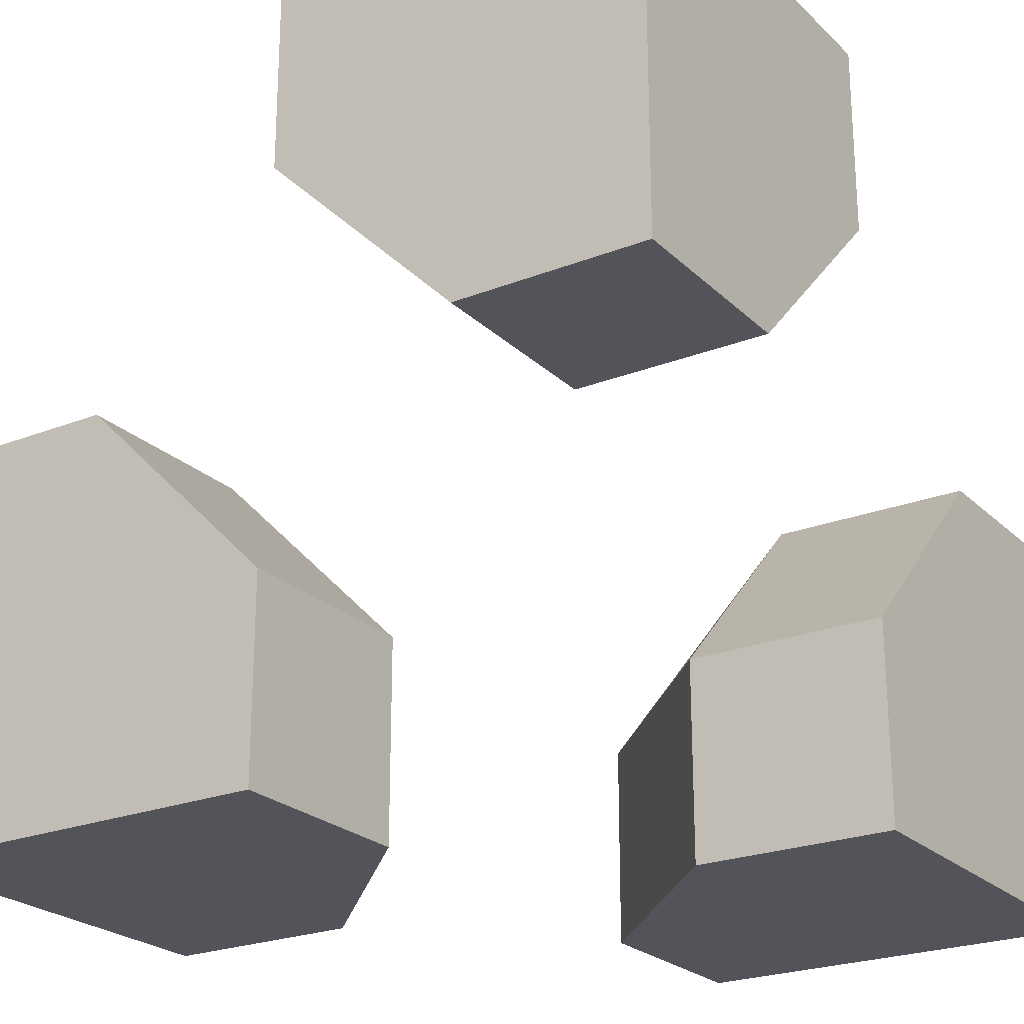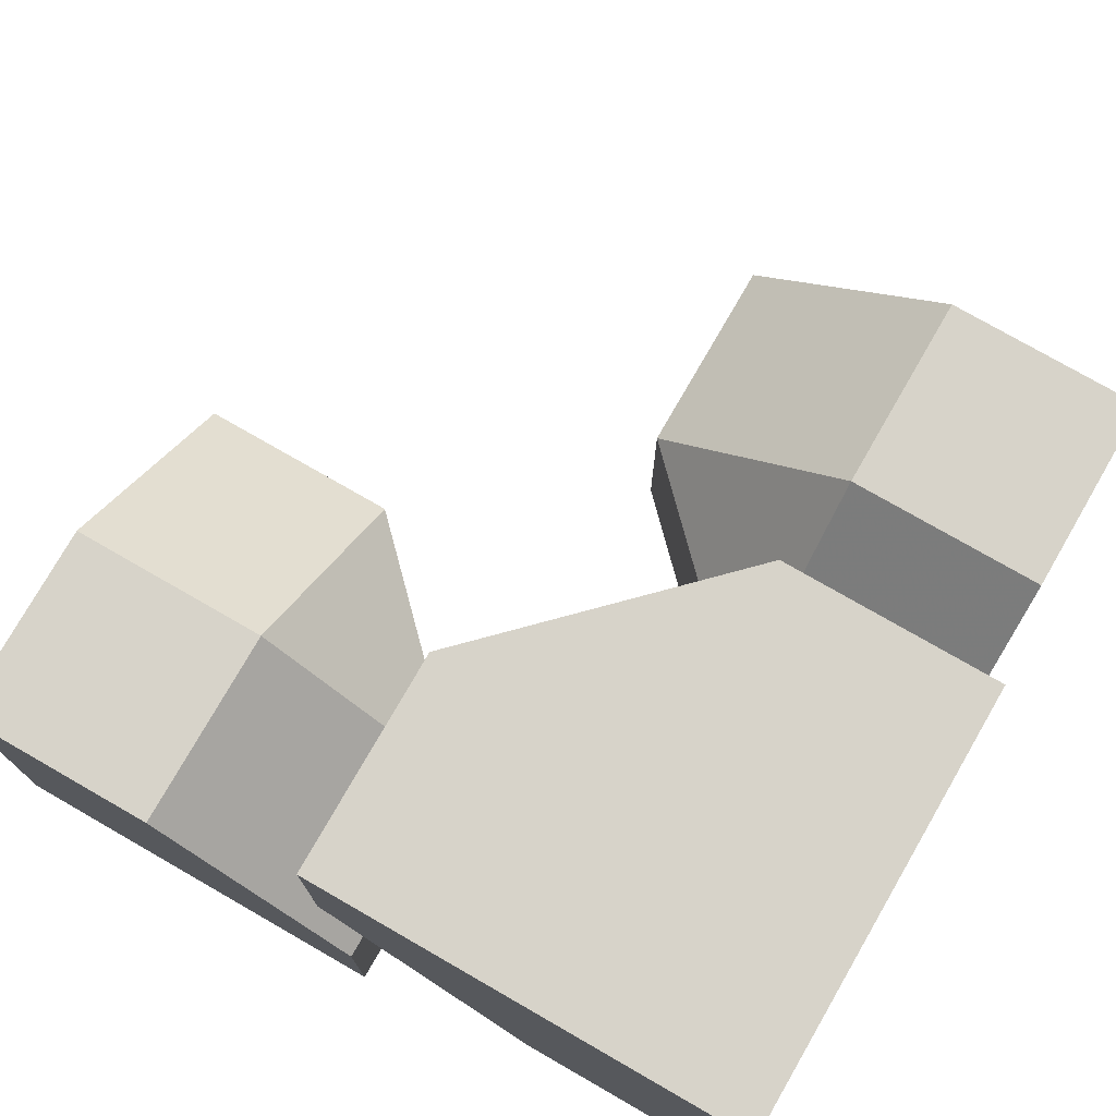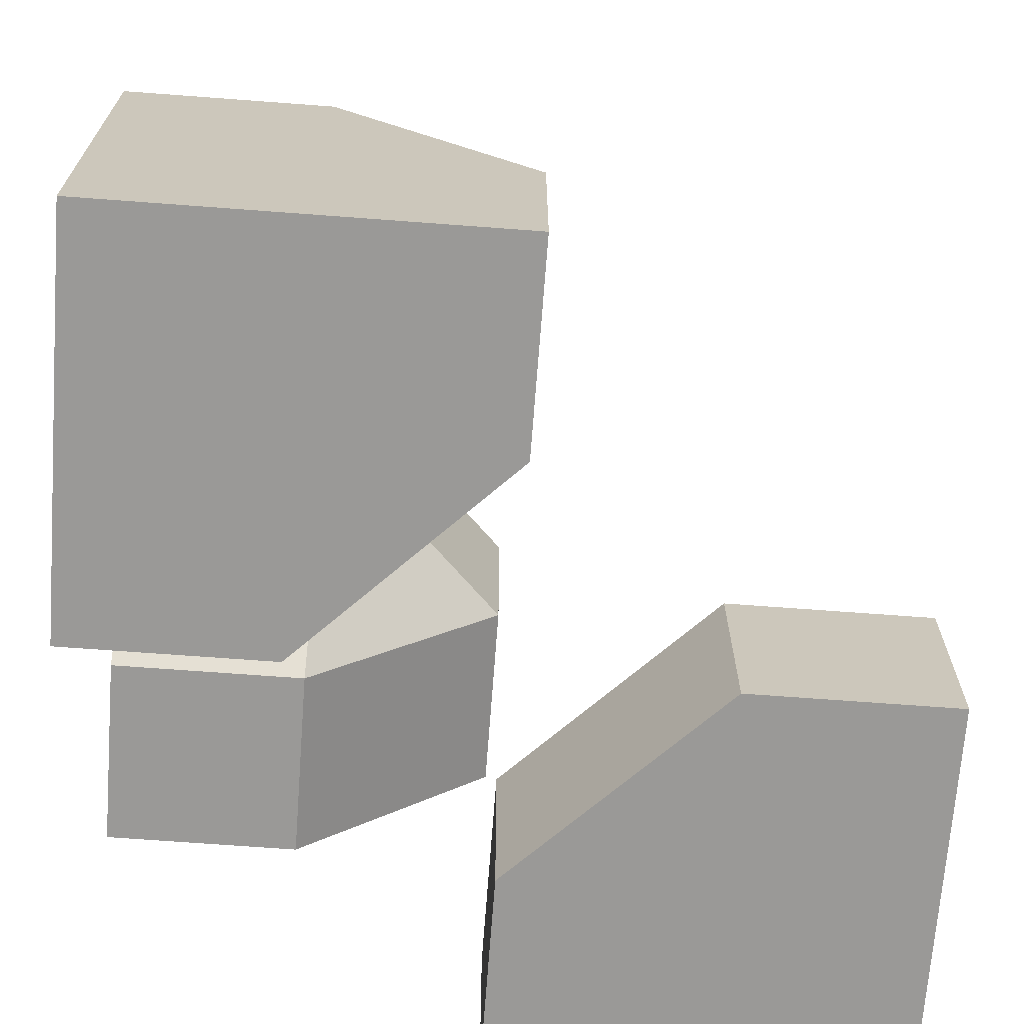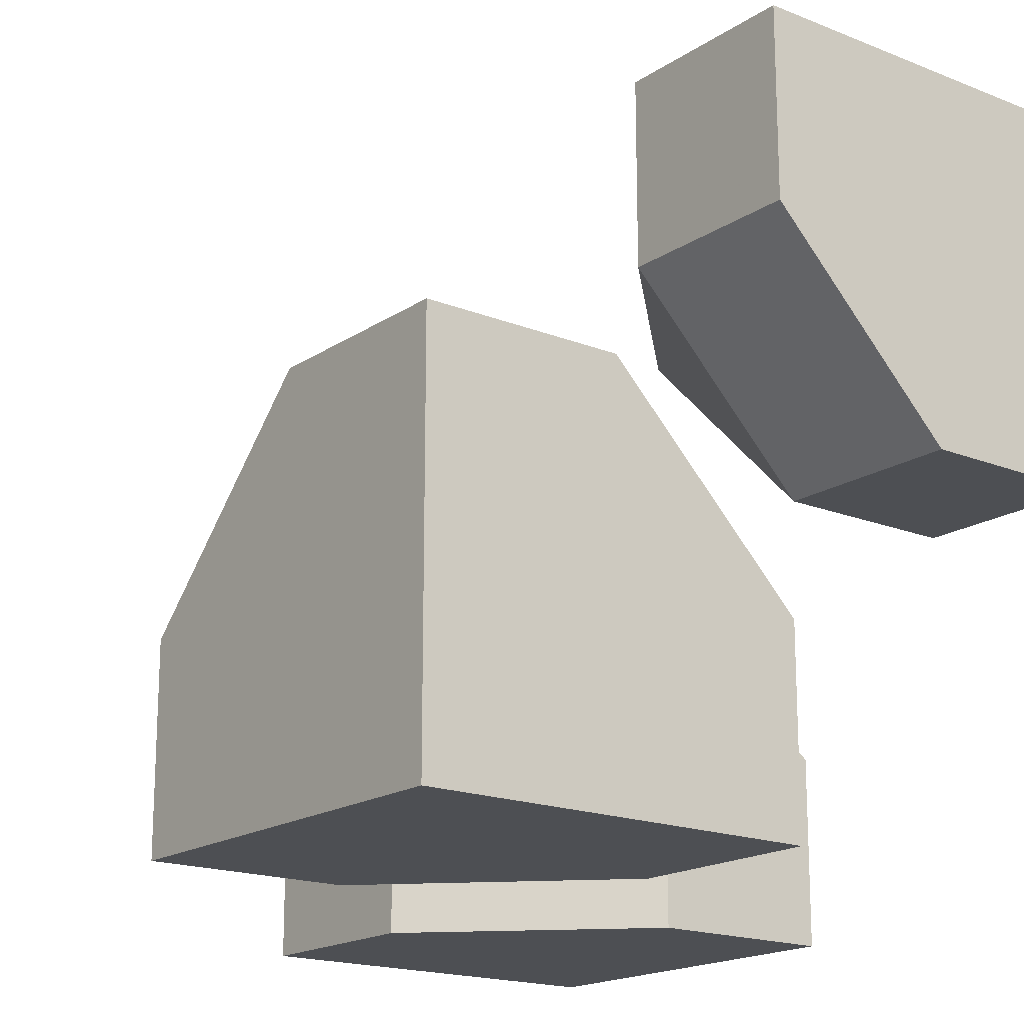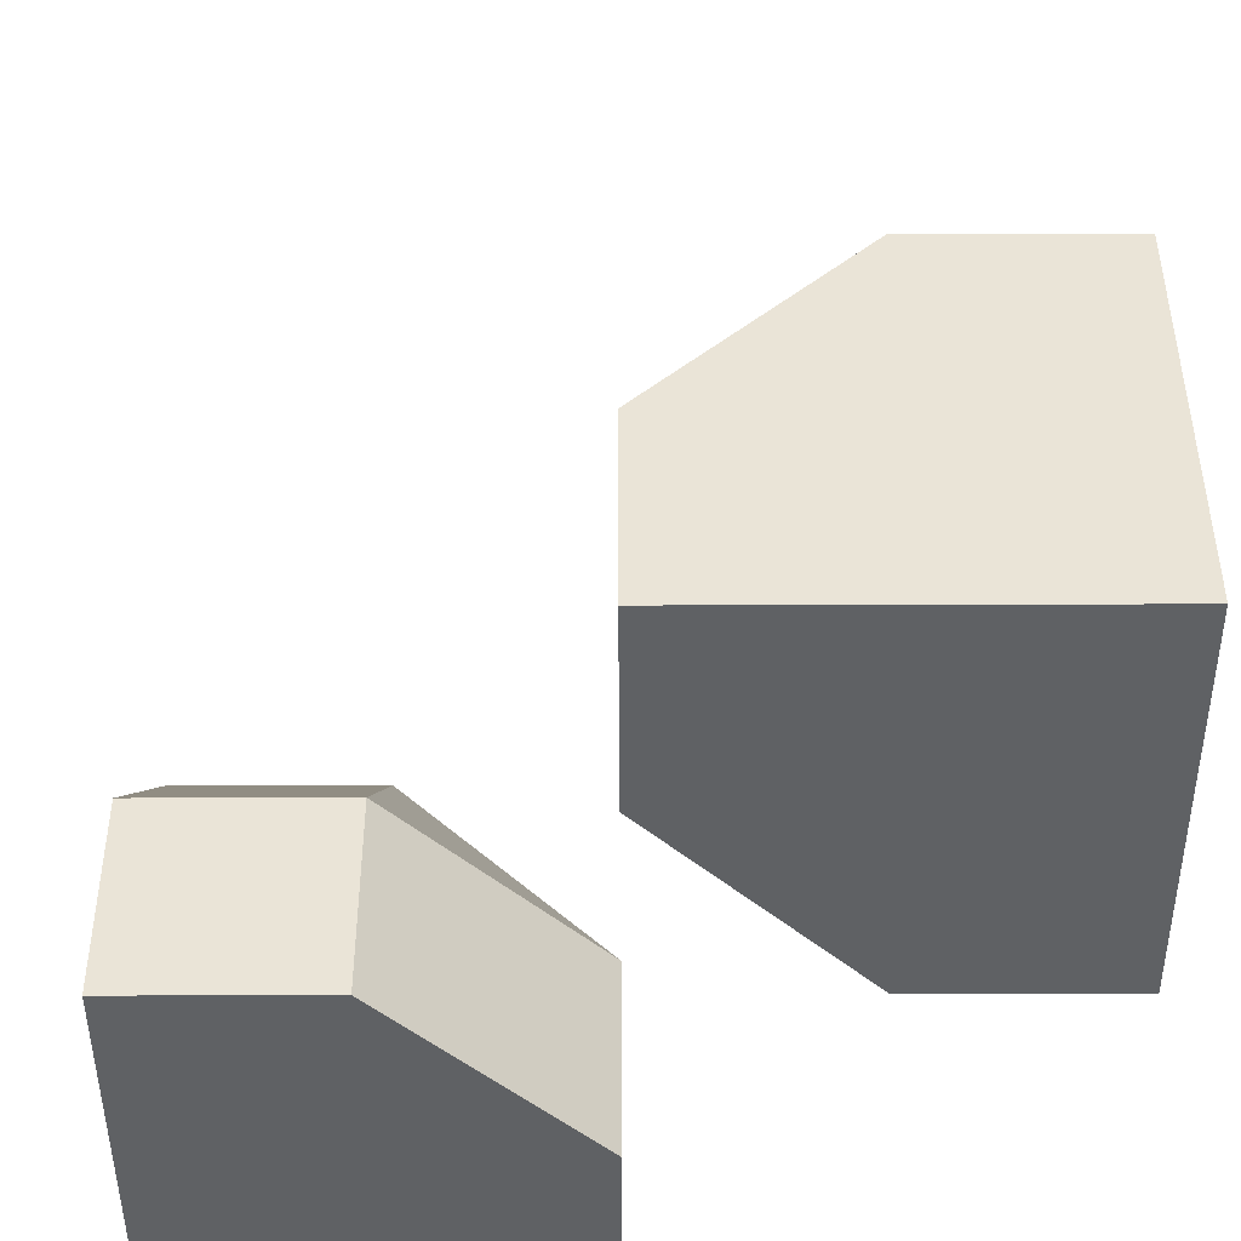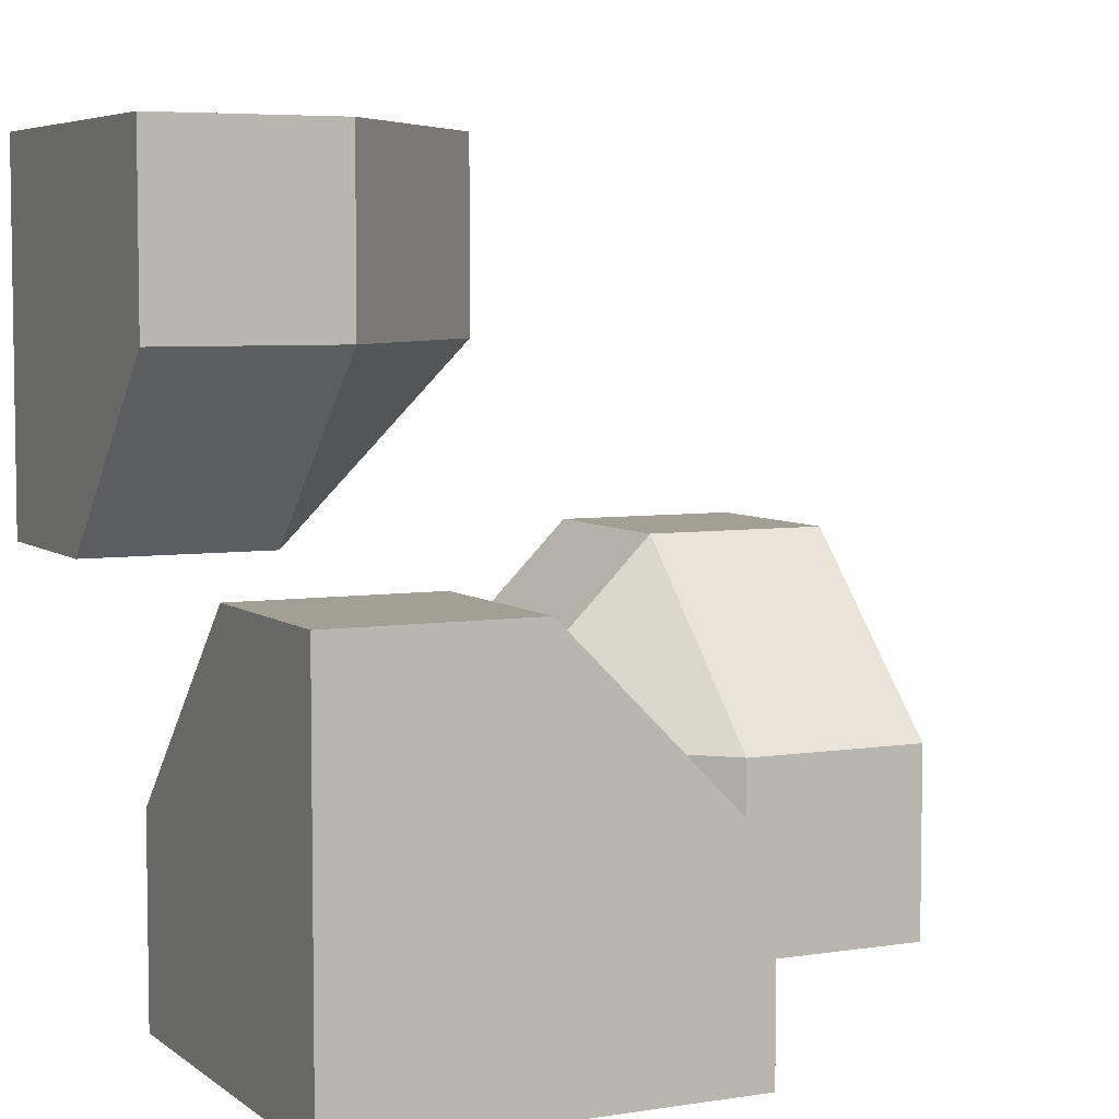
<metadata>
{"format":"obj","ext":"obj","renderer":"f3d","projection":"perspective","resolution":1024,"background":"white","views":[{"elev":-23.8,"azim":33.3,"up":"+Z"},{"elev":76.2,"azim":29.9,"up":"+Z"},{"elev":-68.9,"azim":175.7,"up":"+Z"},{"elev":-17.9,"azim":52.0,"up":"+Y"},{"elev":-46.0,"azim":-89.8,"up":"+Z"},{"elev":5.6,"azim":154.0,"up":"+Z"}]}
</metadata>
<code>
g
v -0.25 -0.25 0
v -0.25 0 -0.25
v 0 -0.25 -0.25
v 0 -0.5 -0.25
v -0.125 -0.5 -0.125
v -0.25 -0.5 0
v -0.25 0 -0.5
v -0.125 -0.125 -0.5
v 0 -0.25 -0.5
v -0.5 -0.25 0
v -0.5 -0.5 0
v -0.5 0 -0.25
v -0.5 0 -0.5
v 0 -0.5 -0.5
v -0.5 -0.5 -0.5
v 0.5 0 0.5
v 0.5 0 0.25
v 0.5 -0.25 0
v 0.5 -0.5 0
v 0.5 -0.5 0.5
v 0 -0.5 0.5
v 0 -0.25 0.5
v 0.25 0 0.5
v 0.25 -0.5 0
v 0 -0.5 0.25
v 0.5 0.5 -0.5
v 0 0.5 -0.5
v 0 0.25 -0.5
v 0.25 0 -0.5
v 0.5 0 -0.5
v 0.5 0.125 -0.125
v 0.5 0.25 0
v 0.5 0.5 0
v 0.5 0 -0.25
v 0.25 0.5 0
v 0 0.5 -0.25
v 0.25 -0.25 0
v 0.25 0 0.25
v 0 -0.25 0.25
v 0 0.25 -0.25
v 0.25 0.25 0
v 0.25 0 -0.25
g tile_041
f 1 3 2
f 3 5 4
f 3 6 5
f 2 8 7
f 8 3 9
f 10 6 1
f 10 2 12
f 2 13 12
f 3 14 9
f 8 13 7
f 15 12 13
f 14 11 15
f 18 20 19
f 21 23 22
f 21 19 20
f 28 30 29
f 33 30 26
f 35 27 36
f 37 39 38
f 18 24 37
f 24 39 37
f 37 17 18
f 17 23 16
f 23 39 22
f 25 22 39
f 40 42 41
f 32 42 31
f 31 42 34
f 32 35 41
f 36 41 35
f 29 34 42
f 28 42 40
f 40 27 28
f 27 40 36
f 42 28 29
f 34 29 30
f 41 36 40
f 35 32 33
f 42 32 41
f 22 25 21
f 39 23 38
f 23 17 38
f 17 37 38
f 39 24 25
f 24 18 19
f 26 27 33
f 33 27 35
f 31 34 32
f 32 34 33
f 33 34 30
f 26 30 27
f 27 30 28
f 24 19 25
f 25 19 21
f 16 23 20
f 20 23 21
f 16 20 17
f 17 20 18
f 5 6 4
f 4 6 14
f 14 6 11
f 10 12 11
f 11 12 15
f 14 15 9
f 9 15 8
f 8 15 13
f 14 3 4
f 13 2 7
f 2 10 1
f 6 10 11
f 8 2 3
f 6 3 1

</code>
